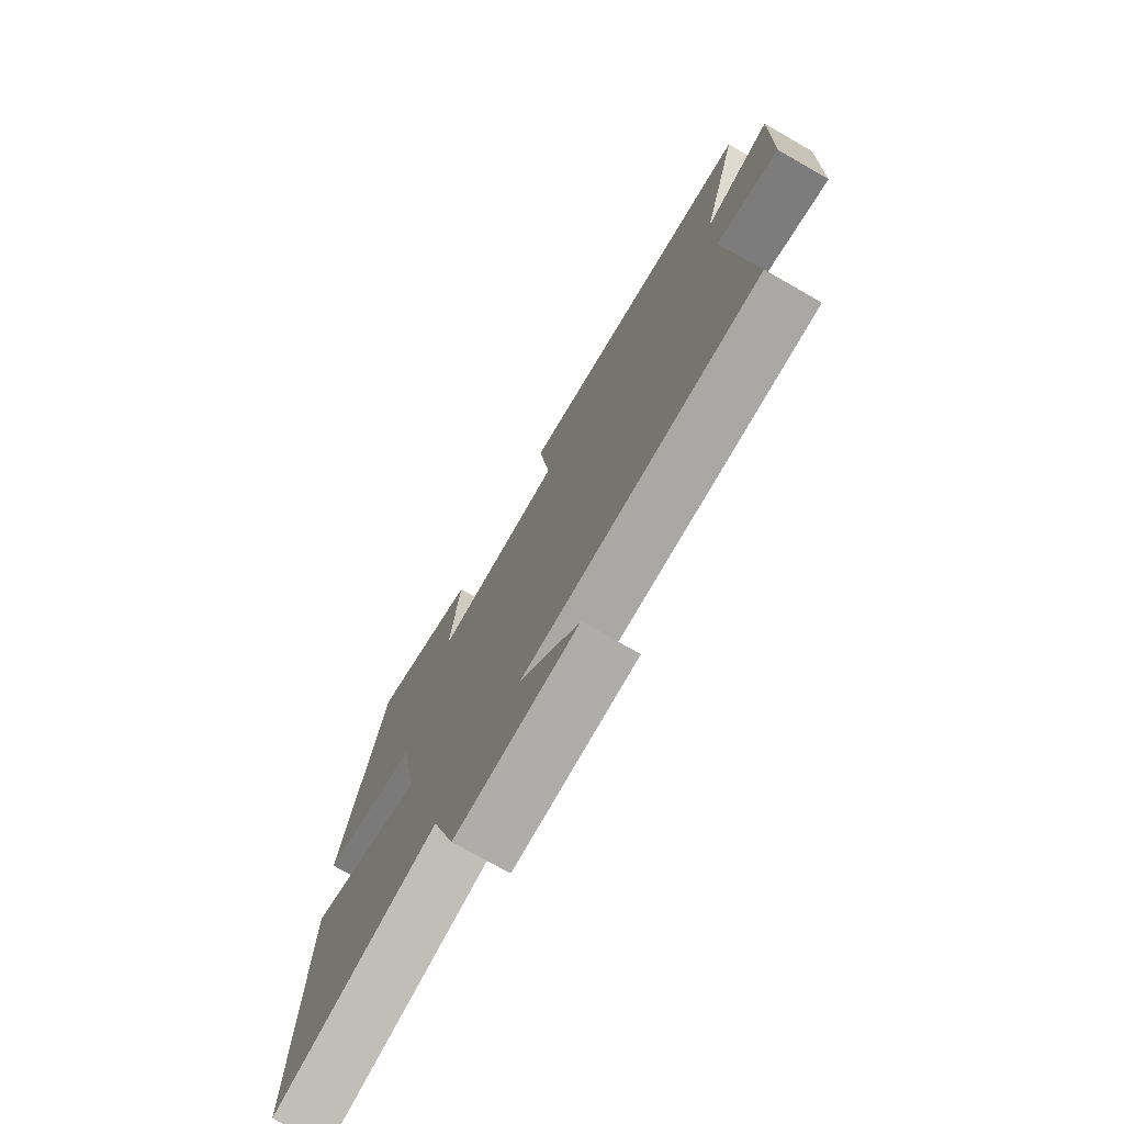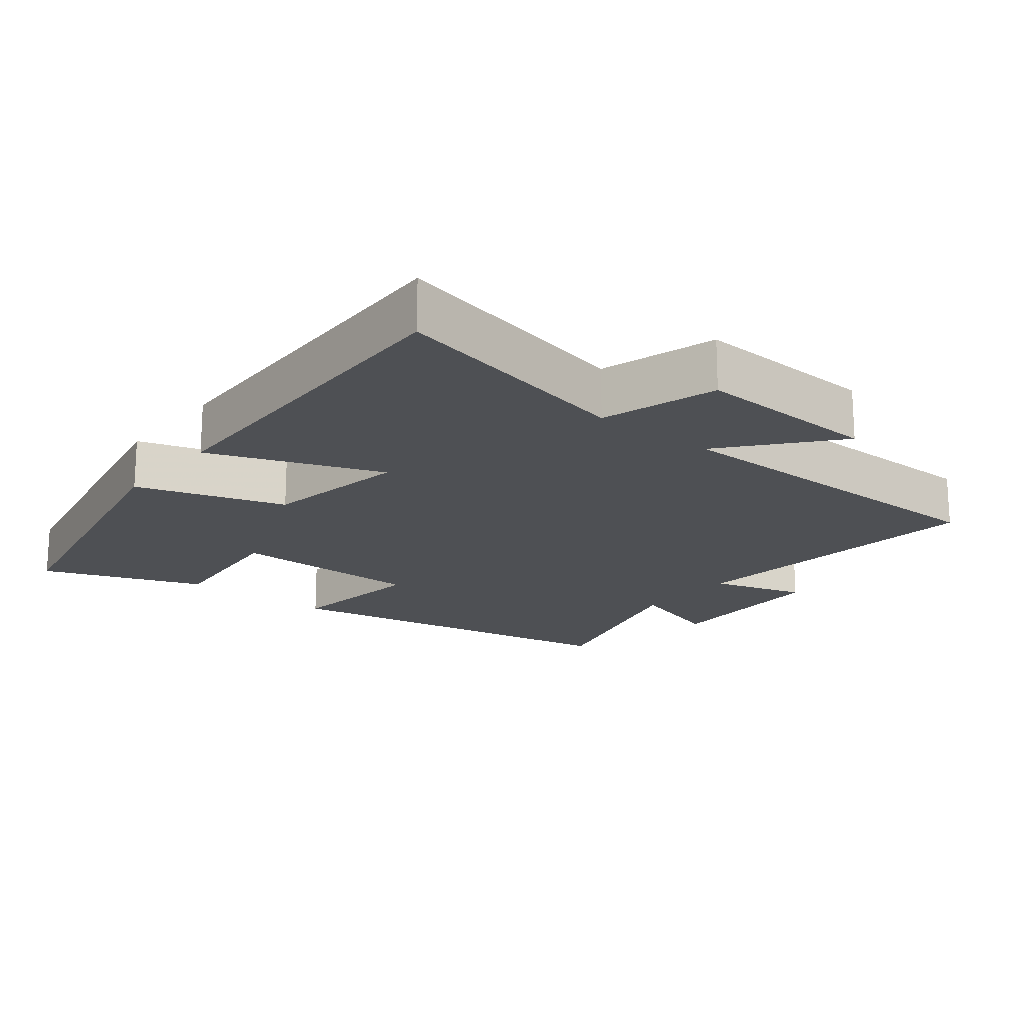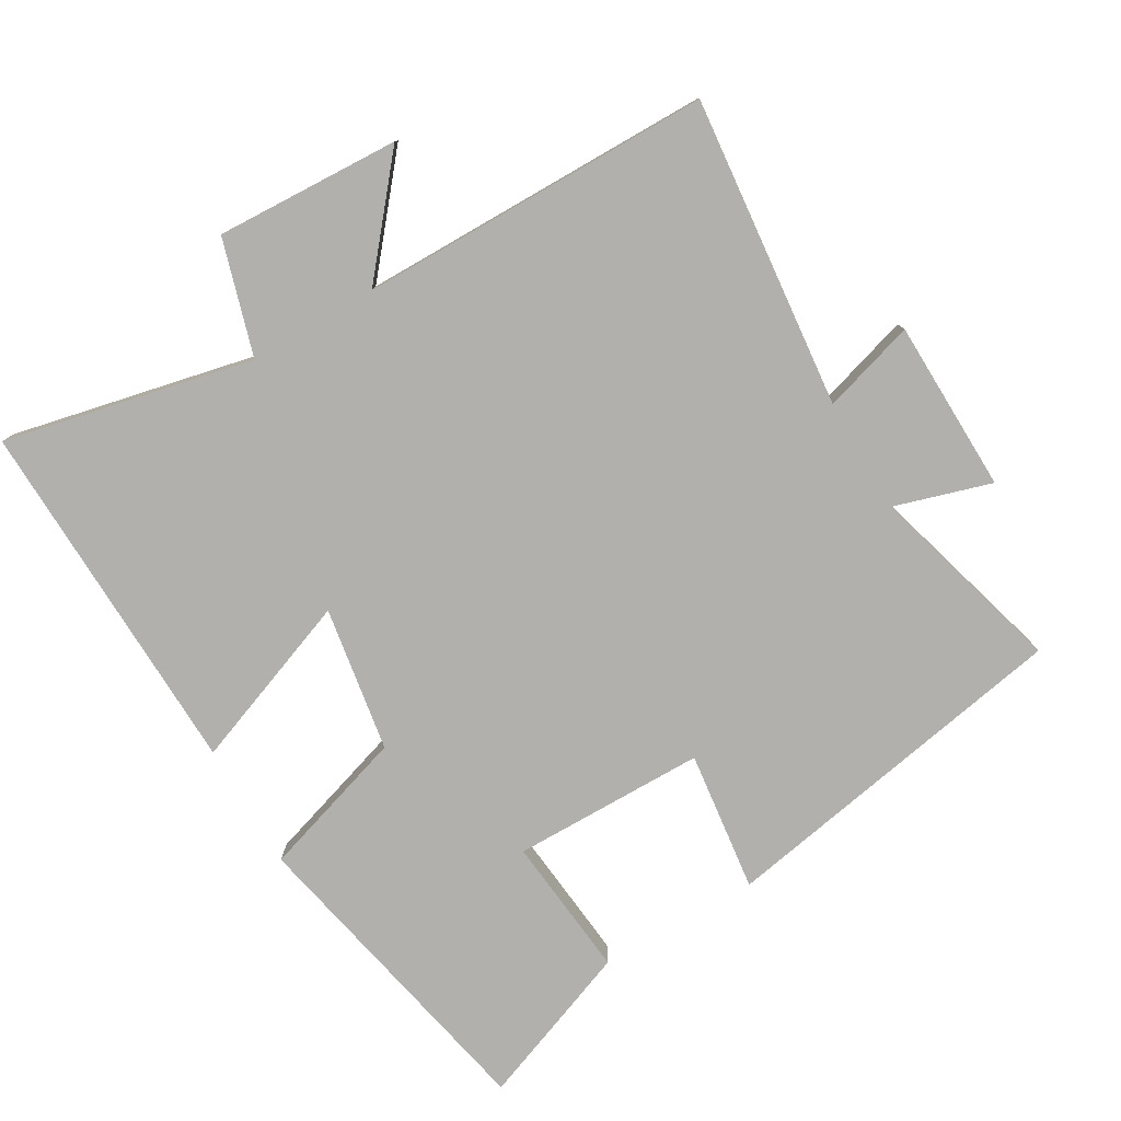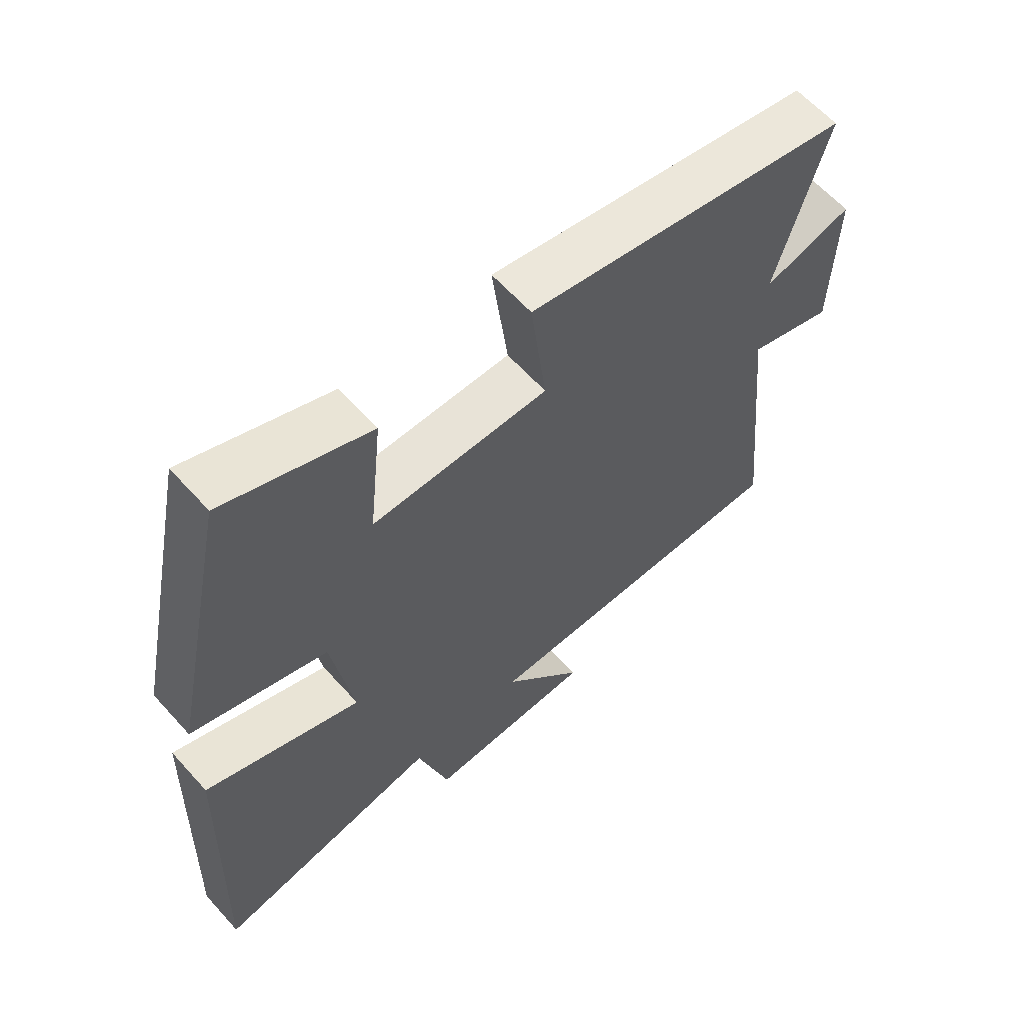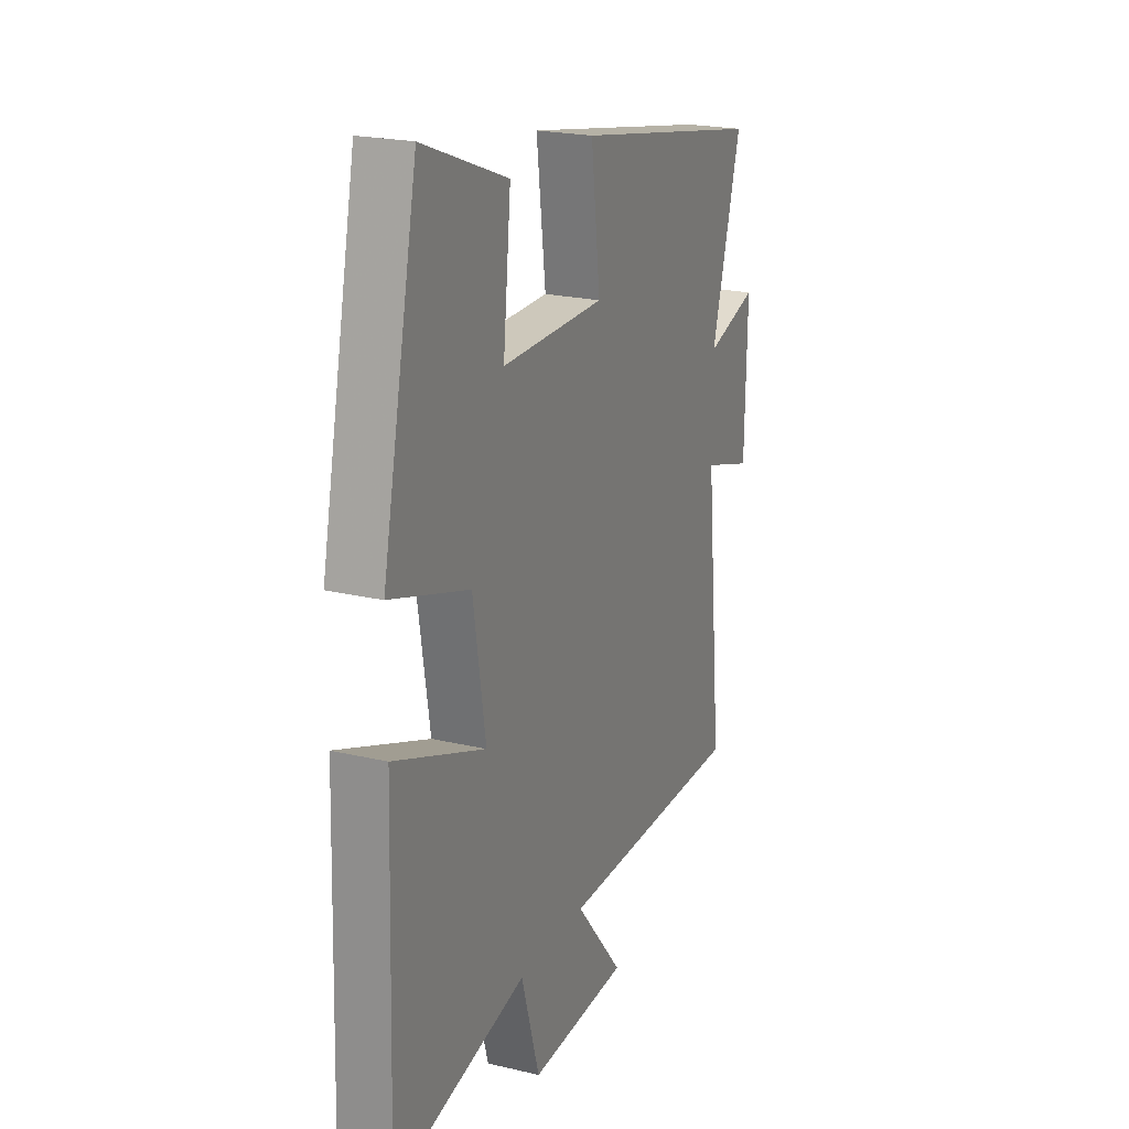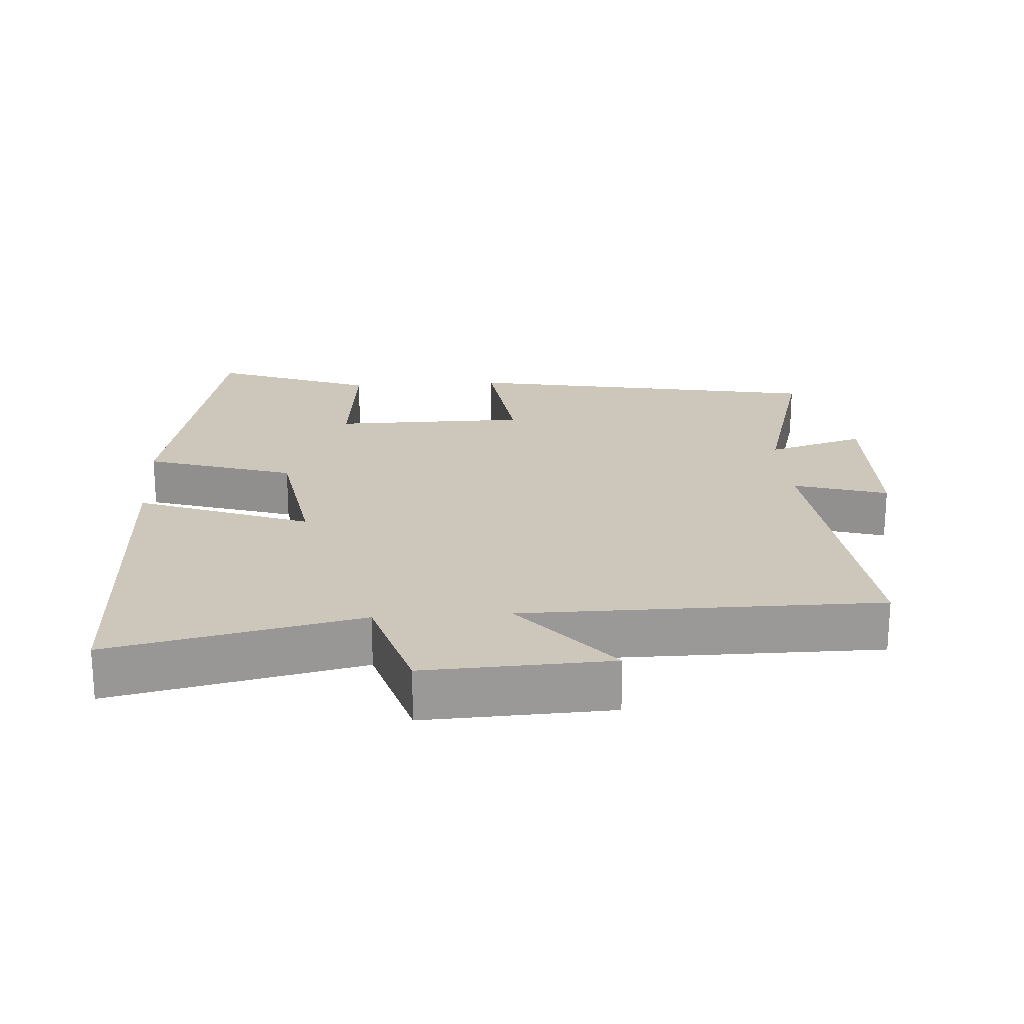
<metadata>
{"format":"obj","ext":"obj","renderer":"f3d","projection":"perspective","resolution":1024,"background":"white","views":[{"elev":-74.9,"azim":-119.7,"up":"+Z"},{"elev":-18.5,"azim":141.2,"up":"+Y"},{"elev":-78.8,"azim":-149.8,"up":"+Y"},{"elev":61.7,"azim":138.2,"up":"+Z"},{"elev":21.5,"azim":112.8,"up":"+Z"},{"elev":21.4,"azim":176.2,"up":"+Y"}]}
</metadata>
<code>
v -0.545 0.07 -0.498
v -0.5 0.07 -0.047
v -0.635 0.07 -0.088
v -0.641 0.07 0.162
v -0.5 0.07 0.119
v -0.581 0.07 0.404
v -0.061 0.07 0.5
v -0.086 0.07 0.296
v 0.194 0.07 0.294
v 0.173 0.07 0.5
v 0.404 0.07 0.588
v 0.5 0.07 0.13
v 0.286 0.07 0.062
v 0.252 0.07 -0.148
v 0.5 0.07 -0.054
v 0.517 0.07 -0.579
v 0.156 0.07 -0.5
v 0.106 0.07 -0.668
v -0.162 0.07 -0.656
v -0.032 0.07 -0.5
v -0.545 0 -0.498
v -0.5 0 -0.047
v -0.635 0 -0.088
v -0.641 0 0.162
v -0.5 0 0.119
v -0.581 0 0.404
v -0.061 0 0.5
v -0.086 0 0.296
v 0.194 0 0.294
v 0.173 0 0.5
v 0.404 0 0.588
v 0.5 0 0.13
v 0.286 0 0.062
v 0.252 0 -0.148
v 0.5 0 -0.054
v 0.517 0 -0.579
v 0.156 0 -0.5
v 0.106 0 -0.668
v -0.162 0 -0.656
v -0.032 0 -0.5
f 17 18 19 20
f 17 20 1 2
f 14 15 16 17
f 13 14 17 2
f 11 12 13
f 10 11 13
f 9 10 13
f 8 9 13 2
f 5 6 7 8
f 5 8 2 3
f 3 4 5
f 40 39 38 37
f 22 21 40 37
f 37 36 35 34
f 22 37 34 33
f 33 32 31
f 33 31 30
f 33 30 29
f 22 33 29 28
f 28 27 26 25
f 23 22 28 25
f 25 24 23
f 1 21 22 2
f 2 22 23 3
f 3 23 24 4
f 4 24 25 5
f 5 25 26 6
f 6 26 27 7
f 7 27 28 8
f 8 28 29 9
f 9 29 30 10
f 10 30 31 11
f 11 31 32 12
f 12 32 33 13
f 13 33 34 14
f 14 34 35 15
f 15 35 36 16
f 16 36 37 17
f 17 37 38 18
f 18 38 39 19
f 19 39 40 20
f 20 40 21 1

</code>
